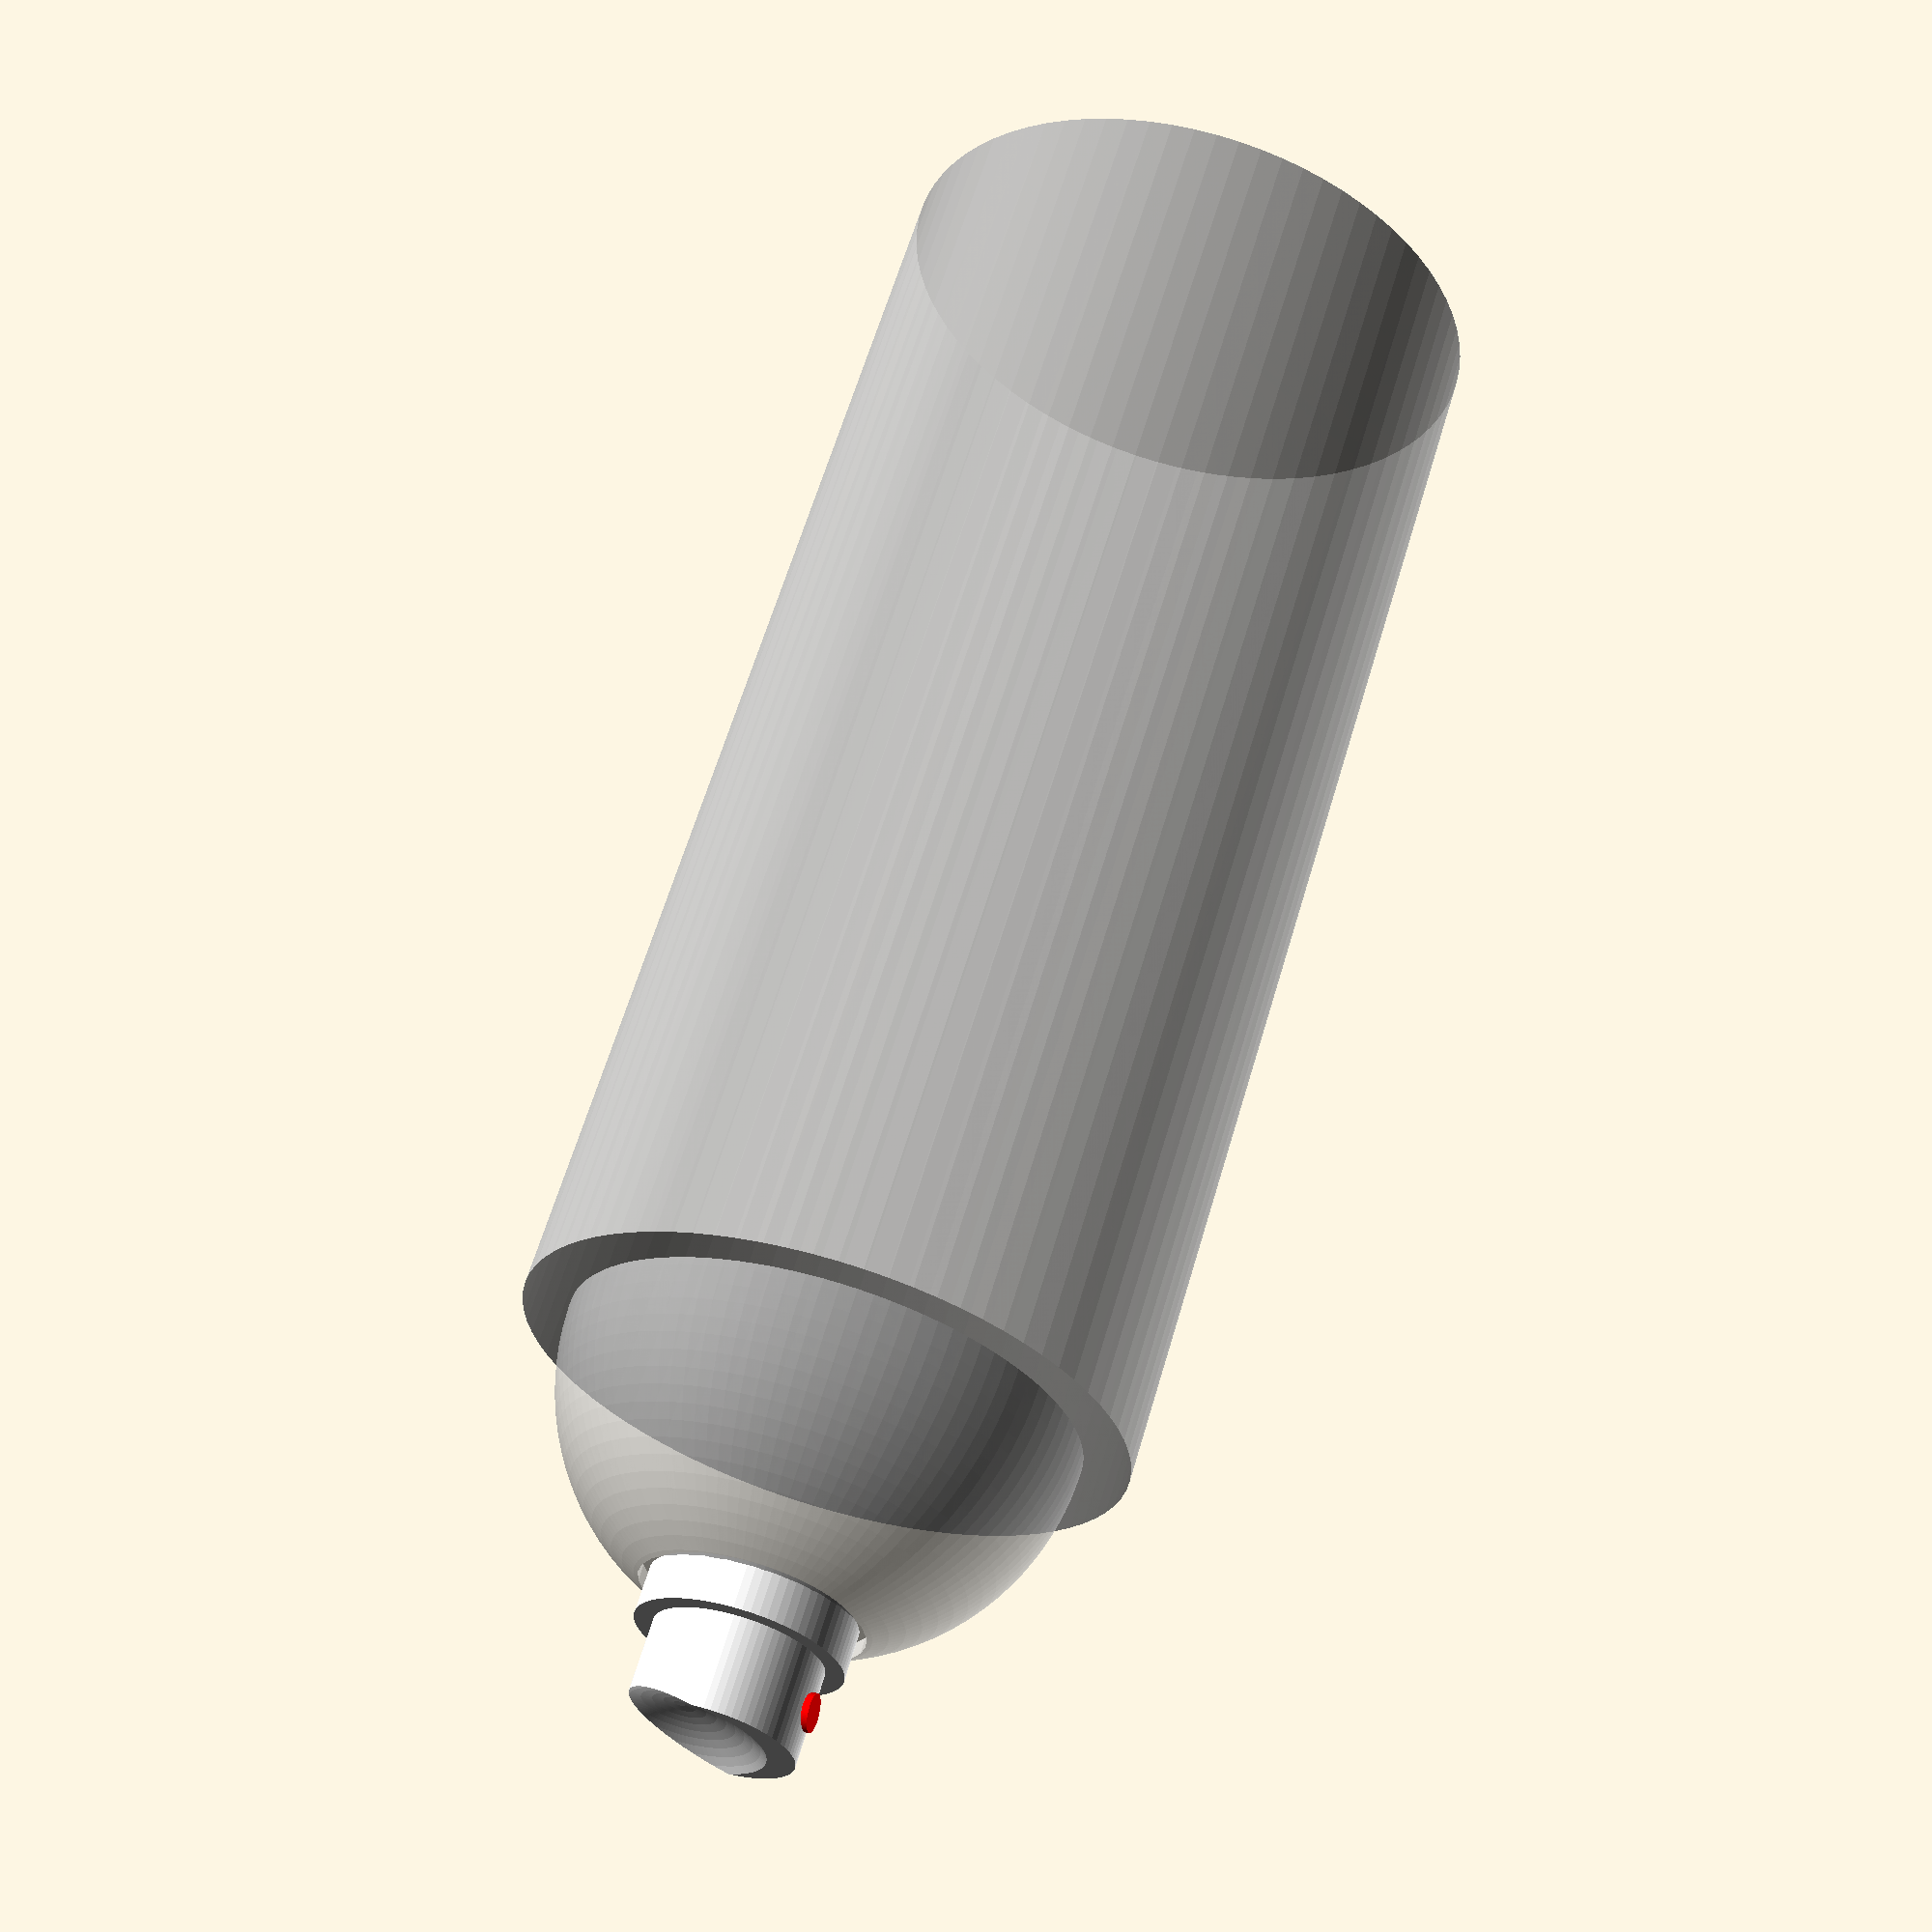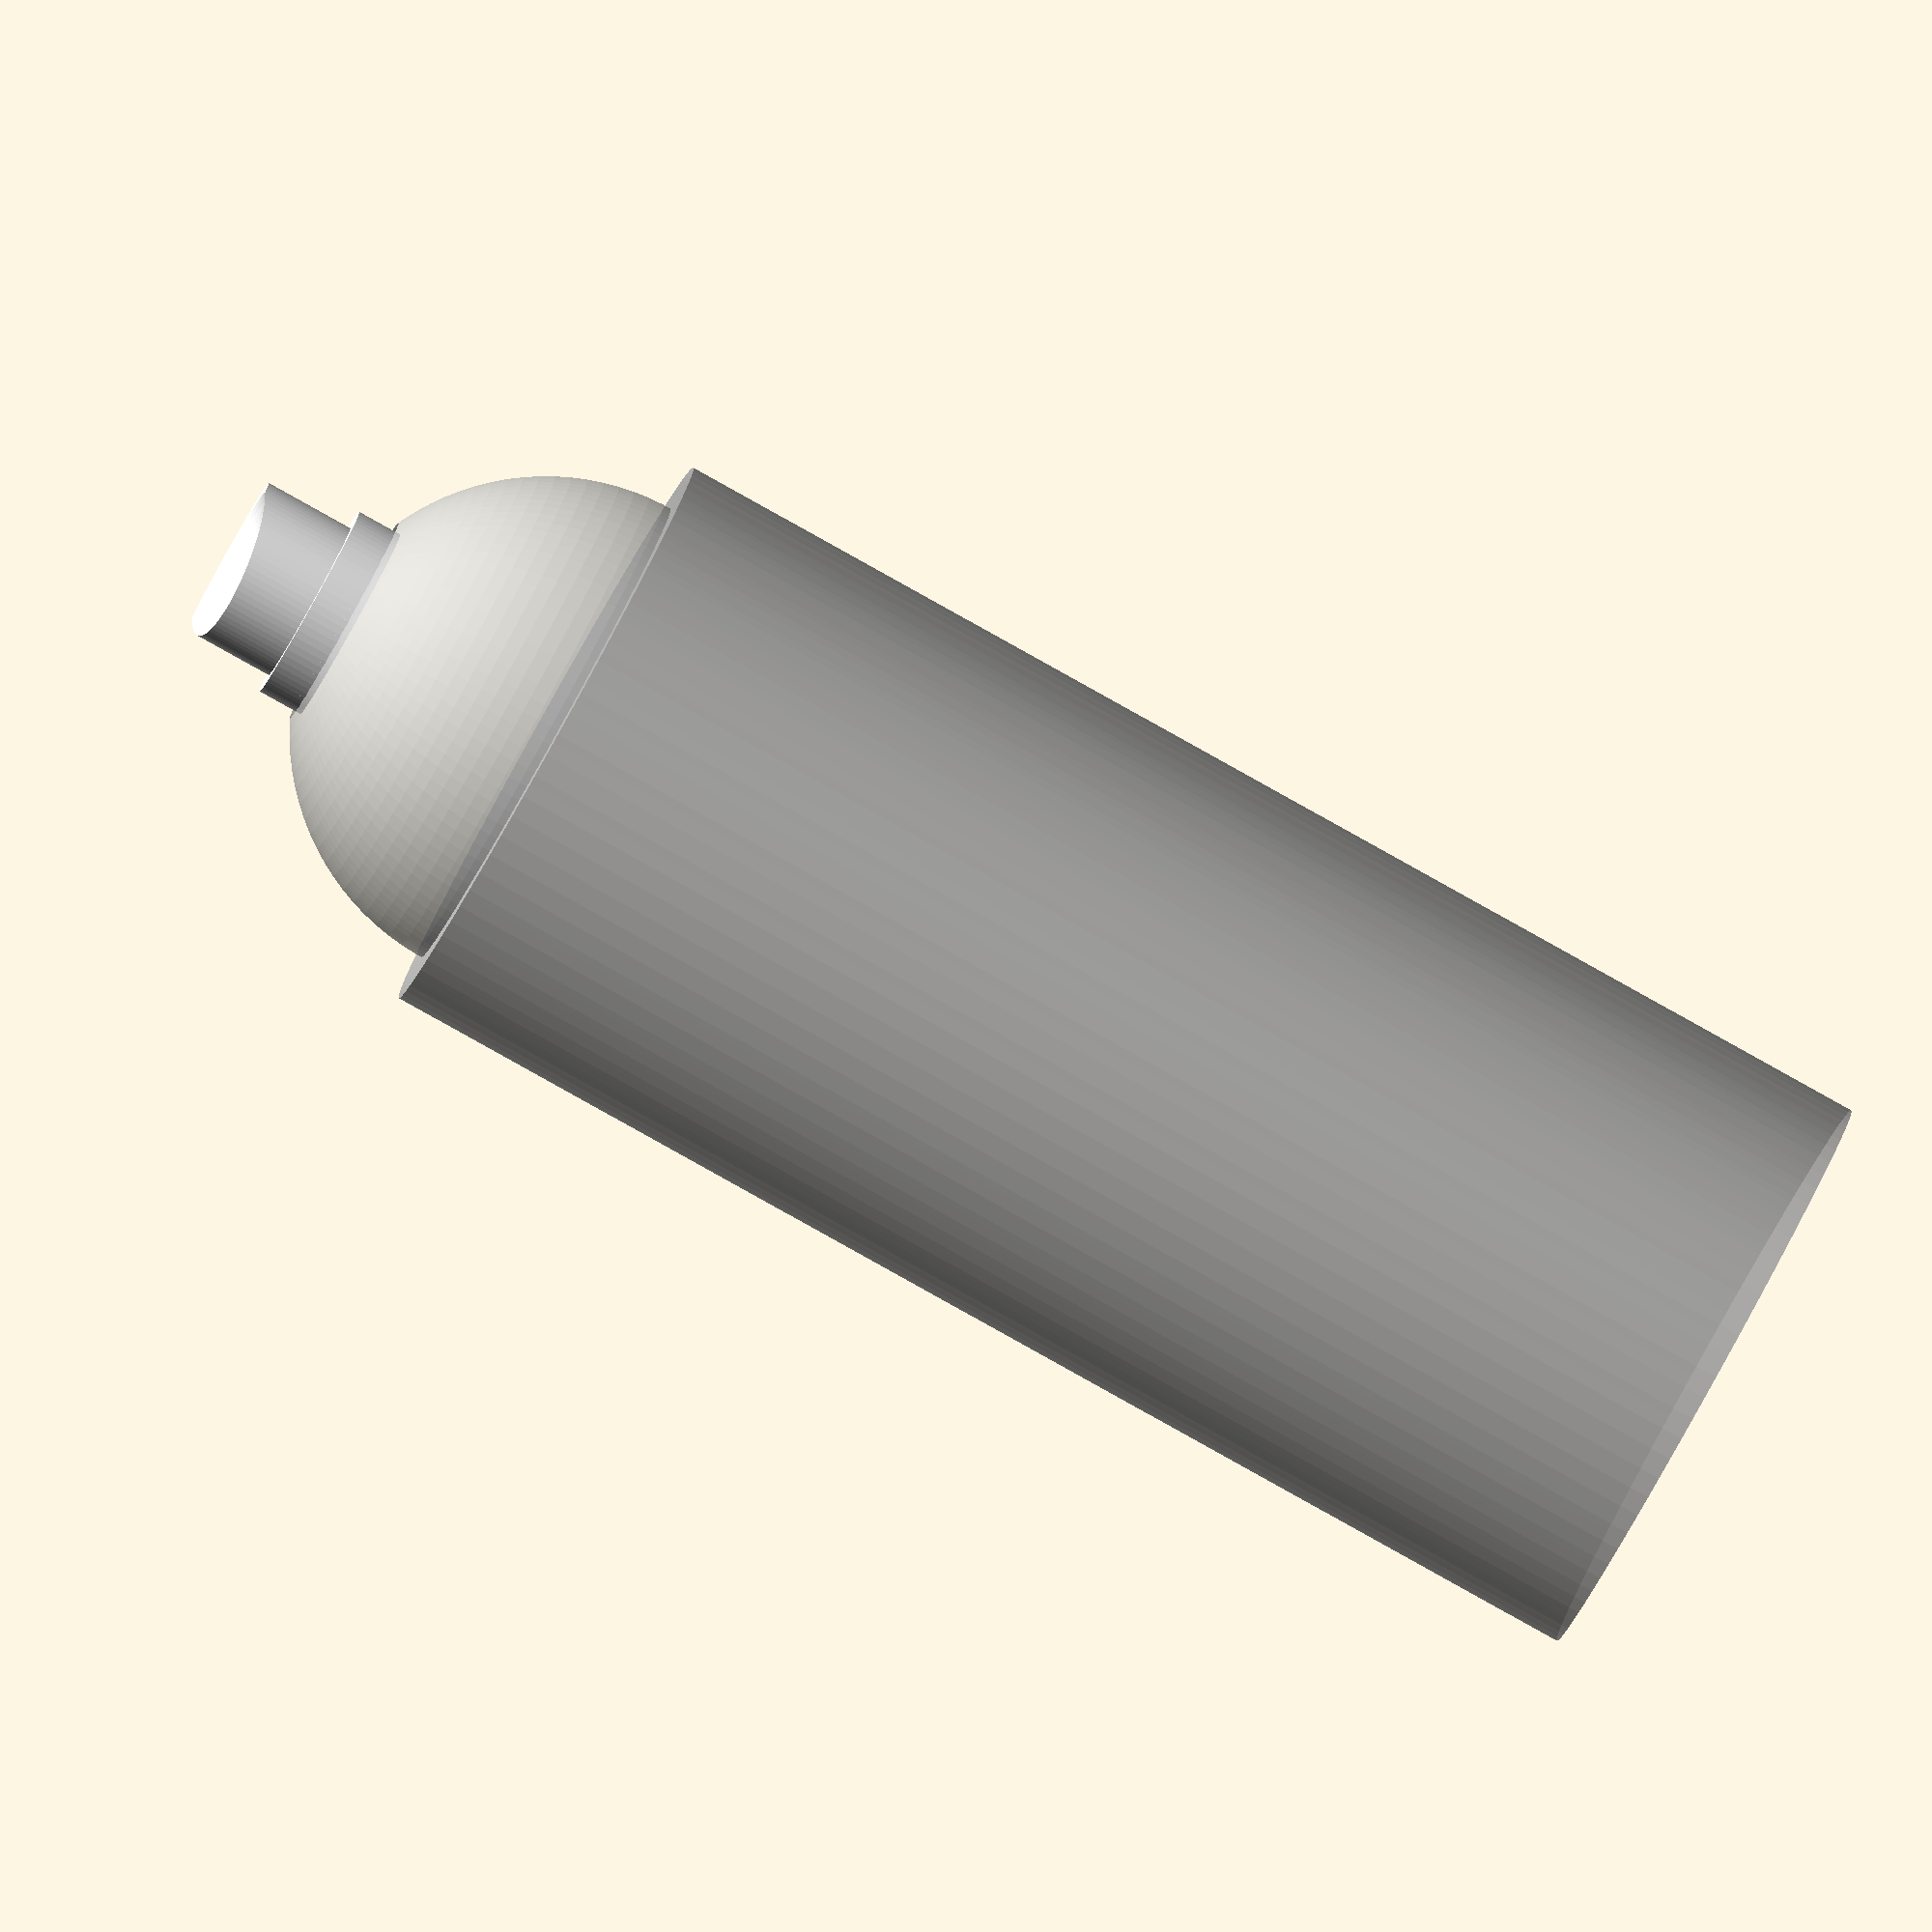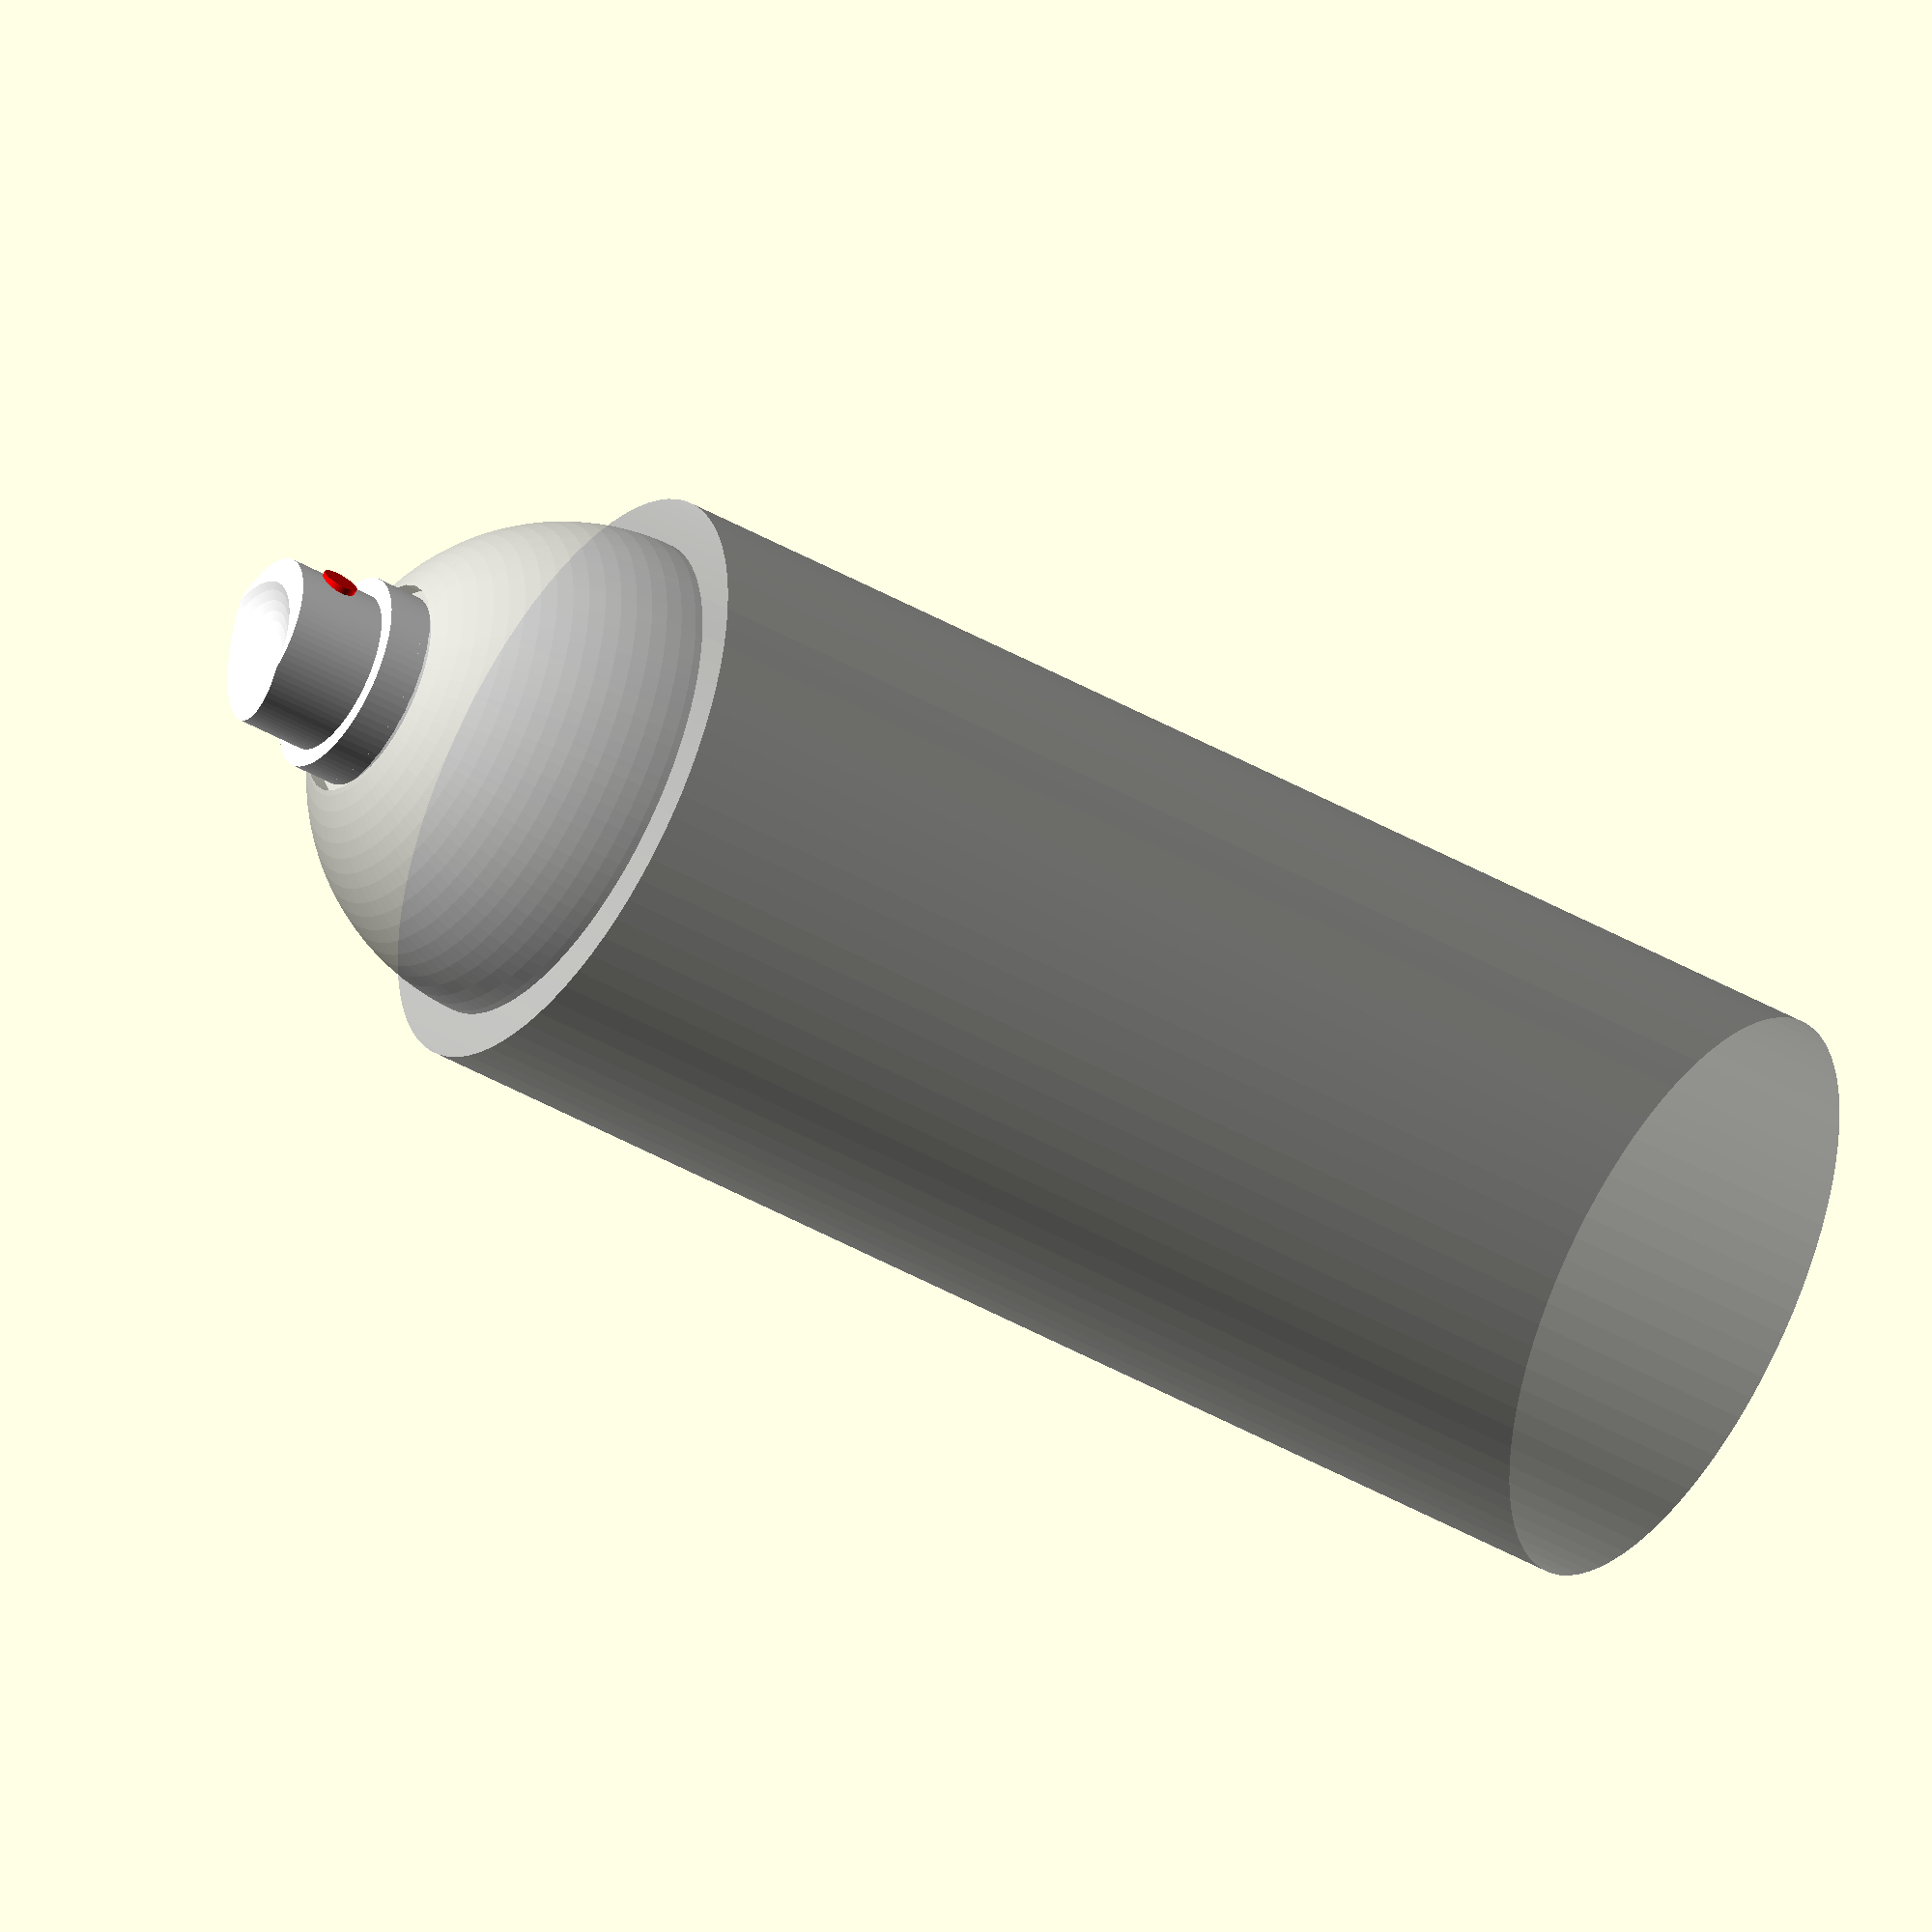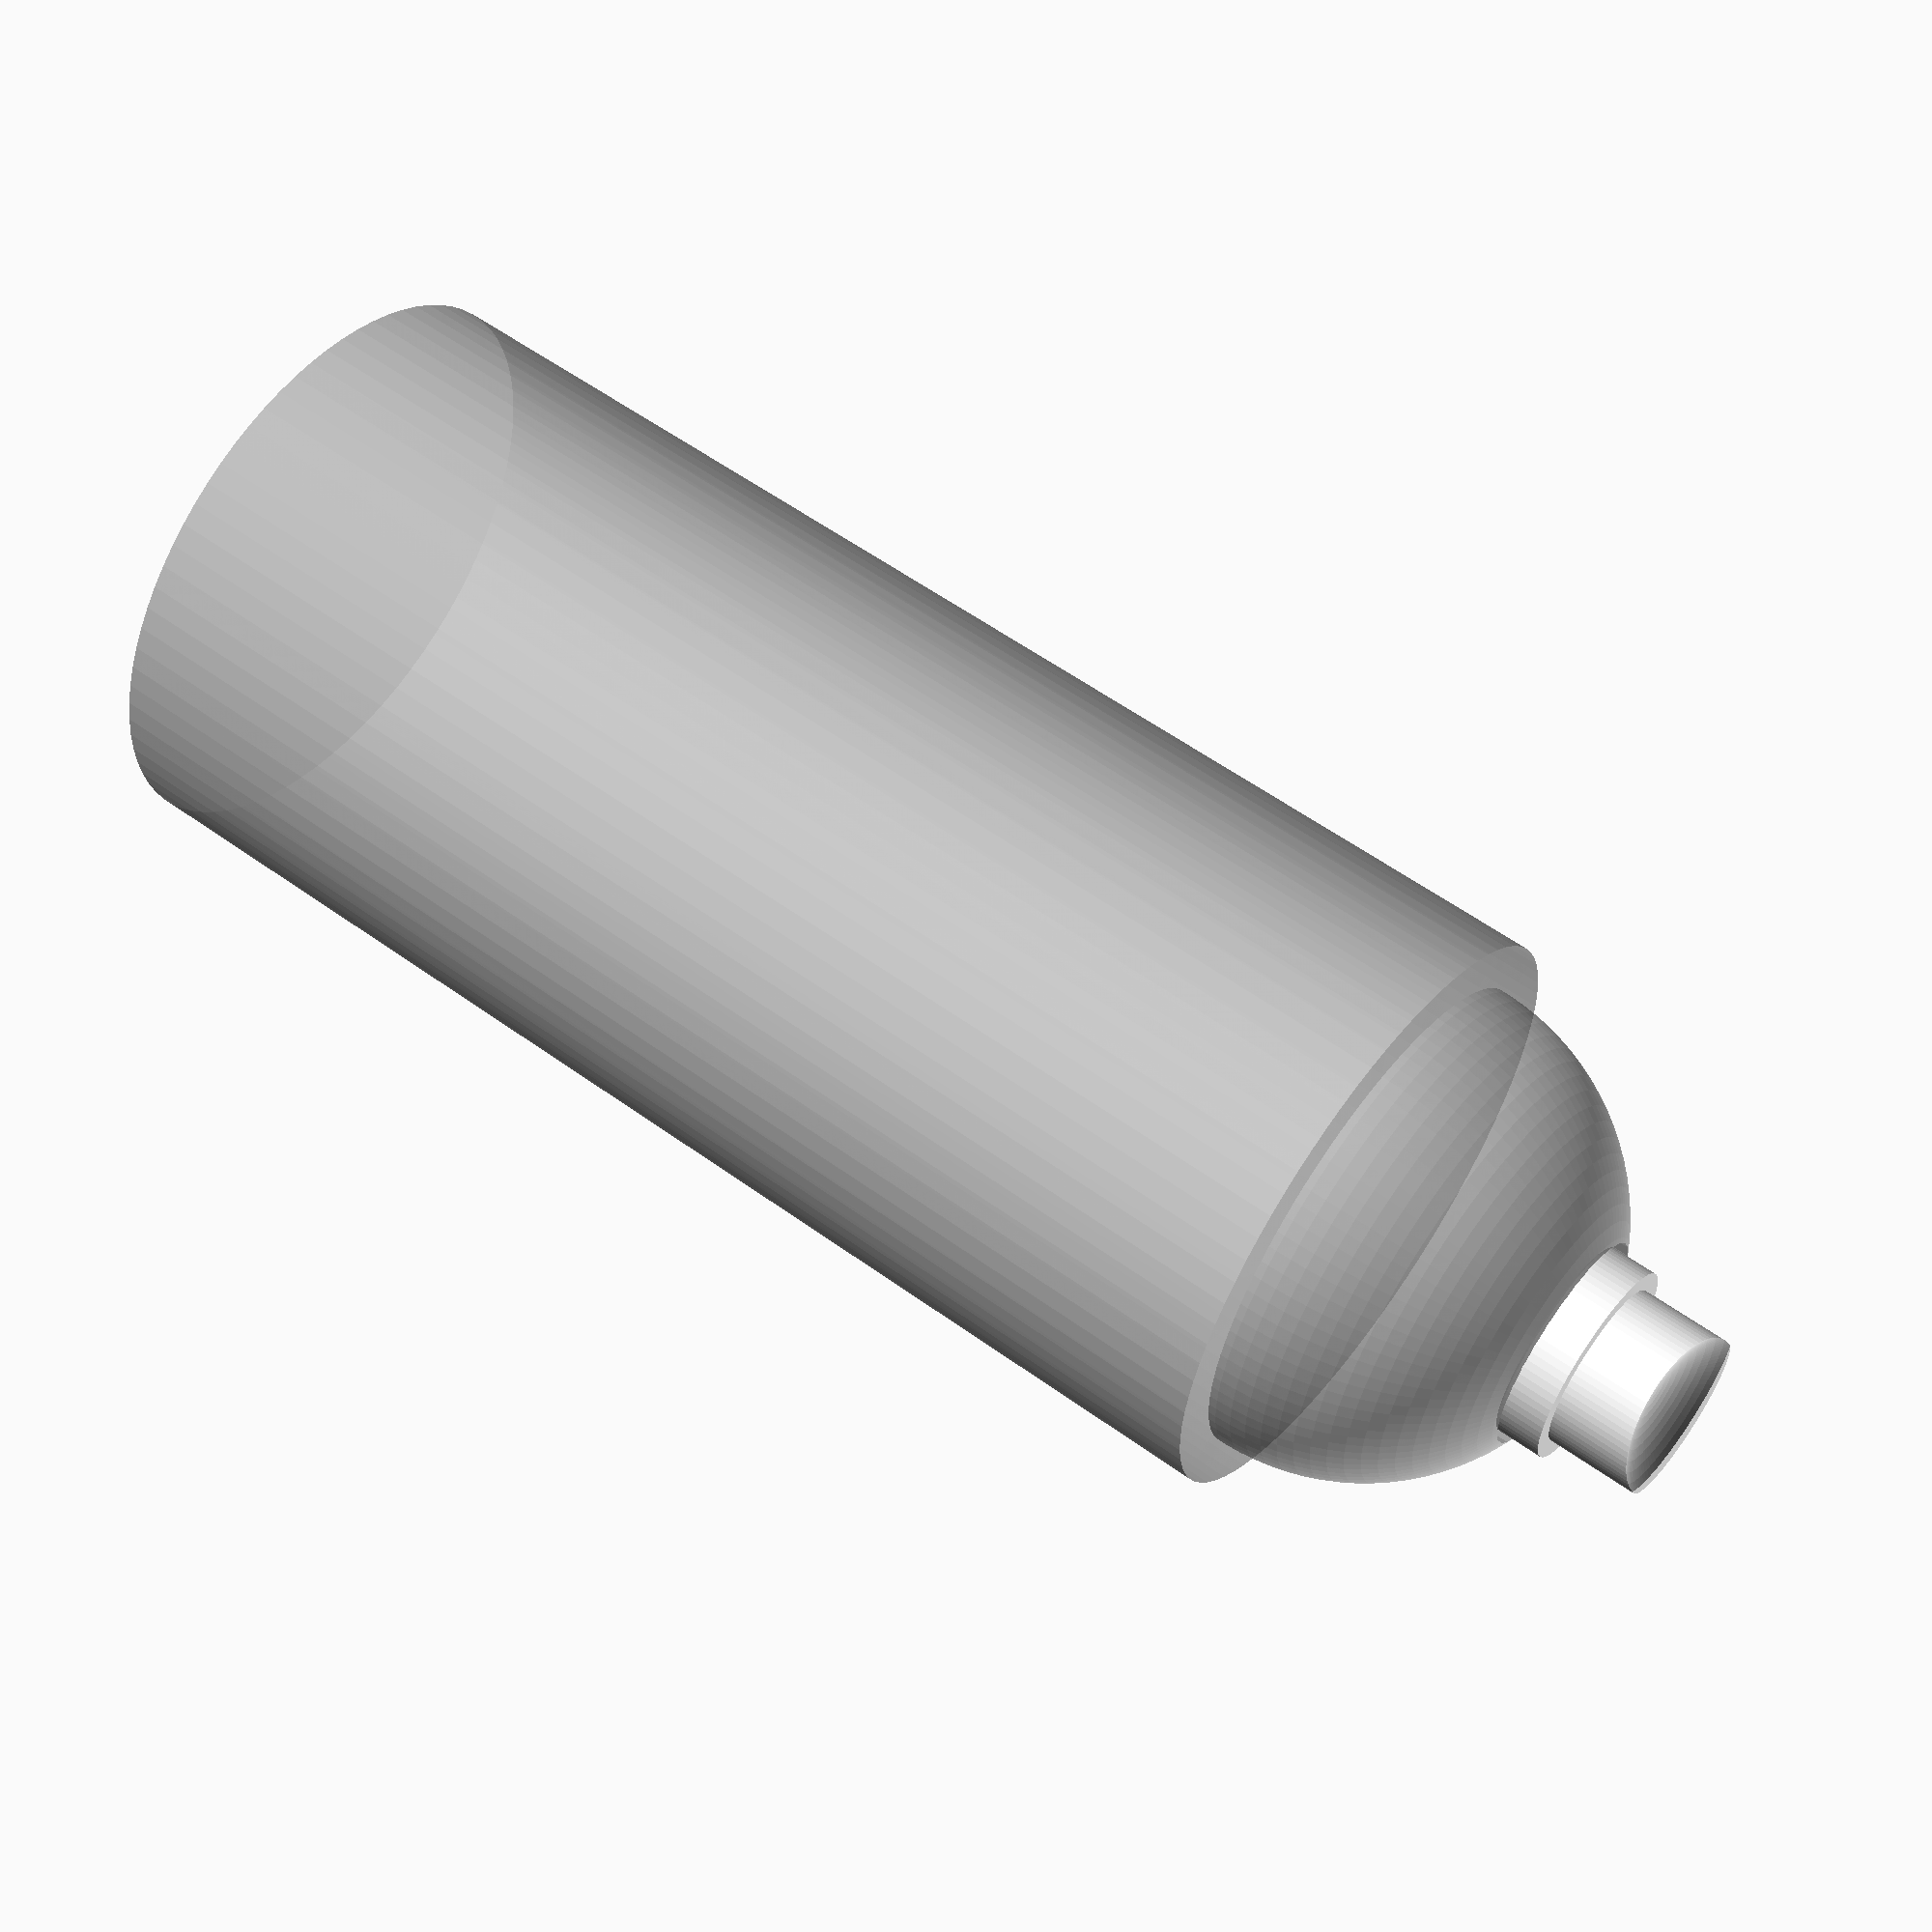
<openscad>
CAN_HEIGHT = 142;
CAN_DIAMETER = 65;
CAN_TOP_BOTTOM_DIAMETER=46;
CAN_TOP_TOP_DIAMETER=32;
CAN_TOP_HEIGHT=24;
CAP_RIM_HEIGHT=5;
CAP_RIM_DIAMETER=22;
CAP_BODY_HEIGHT=10;
CAP_BODY_DIAMETER=18;

module can() {
  union () {
    translate([0,0, CAN_HEIGHT+CAN_TOP_HEIGHT]) cap();

    color("silver", 0.7) union() {
      can_body();
      translate([0,0,CAN_HEIGHT]) can_top();
    }
  }
}

module can_body() {
  cylinder(CAN_HEIGHT, d=CAN_DIAMETER, $fn=80);
}

module can_top() {
  difference() {
    sphere(d=CAN_TOP_BOTTOM_DIAMETER+9, $fn=100);
    translate([0,0,CAN_TOP_BOTTOM_DIAMETER/2]) cylinder(d=CAP_RIM_DIAMETER+2, h=4);
  }
}

module cap_rim() {
  cylinder(CAP_RIM_HEIGHT, d=CAP_RIM_DIAMETER, $fn=80);
}

module cap_body() {
  cylinder(CAP_BODY_HEIGHT, d=CAP_BODY_DIAMETER, $fn=80);
}

module cap() {
  union() {
    color("white")
    difference() {
      union() {
        cap_rim();

        translate([0,0,CAP_RIM_HEIGHT]) cap_body();
      }
      translate([0,-4,CAP_BODY_HEIGHT*3]) sphere(CAP_BODY_DIAMETER, $fn=100);
    }
    color("red") translate([0,1,10]) rotate([90,0,0]) cylinder(h=CAP_BODY_DIAMETER-1, d=4, center=true, $fn=80);
  }
}

can();

</openscad>
<views>
elev=298.6 azim=80.5 roll=16.3 proj=p view=wireframe
elev=265.6 azim=206.8 roll=119.1 proj=o view=solid
elev=225.9 azim=246.7 roll=123.0 proj=o view=wireframe
elev=303.0 azim=162.2 roll=307.0 proj=p view=wireframe
</views>
